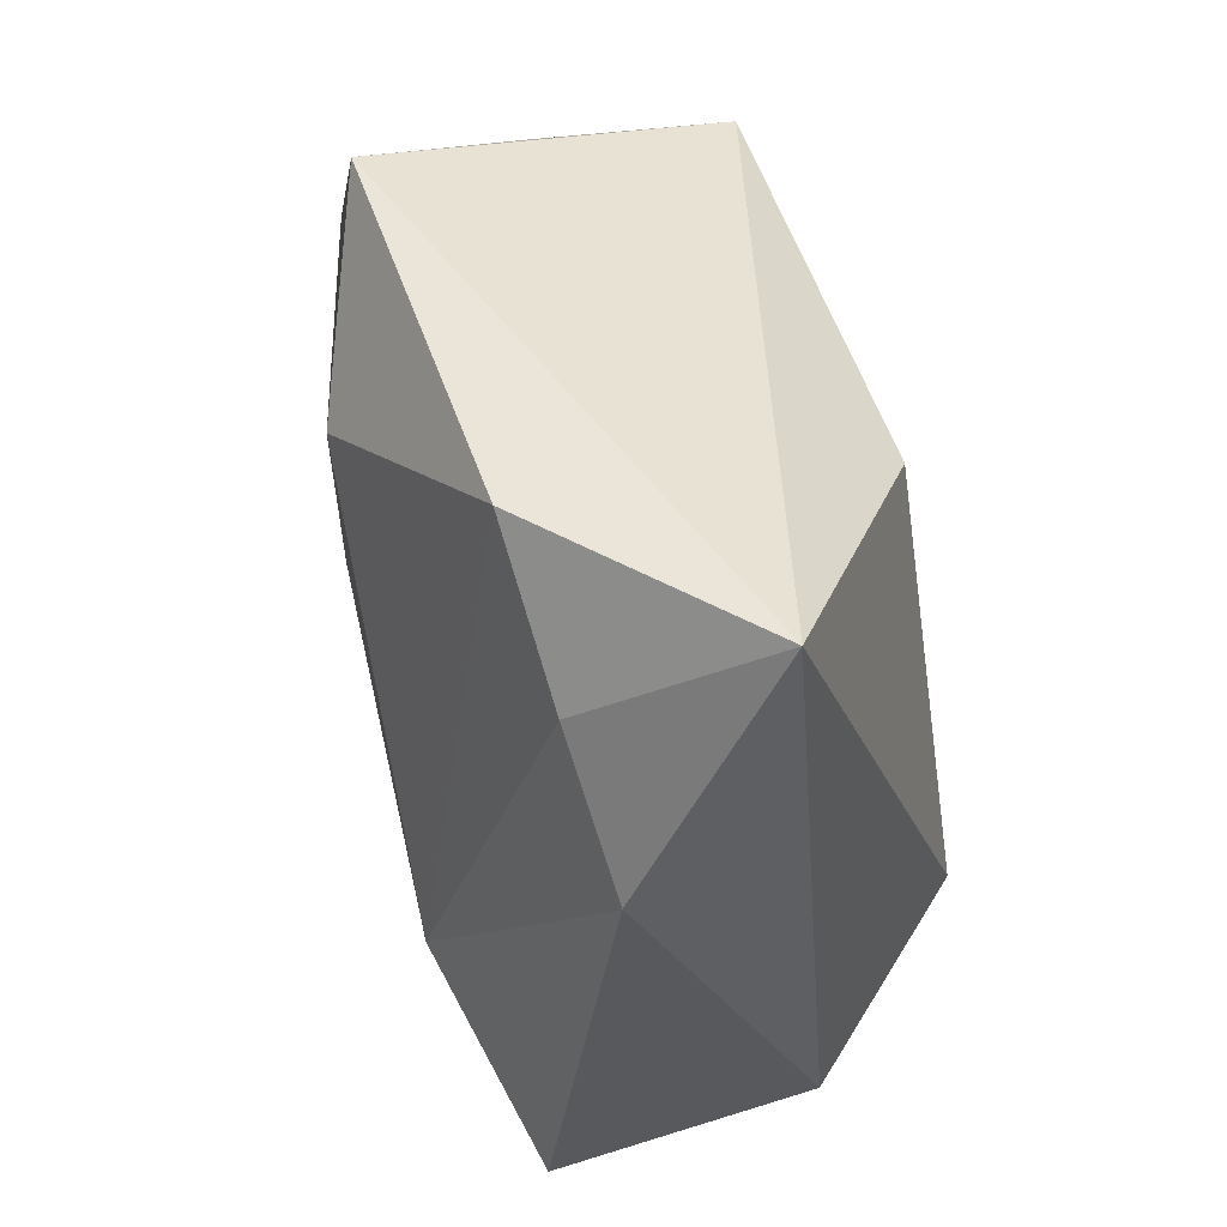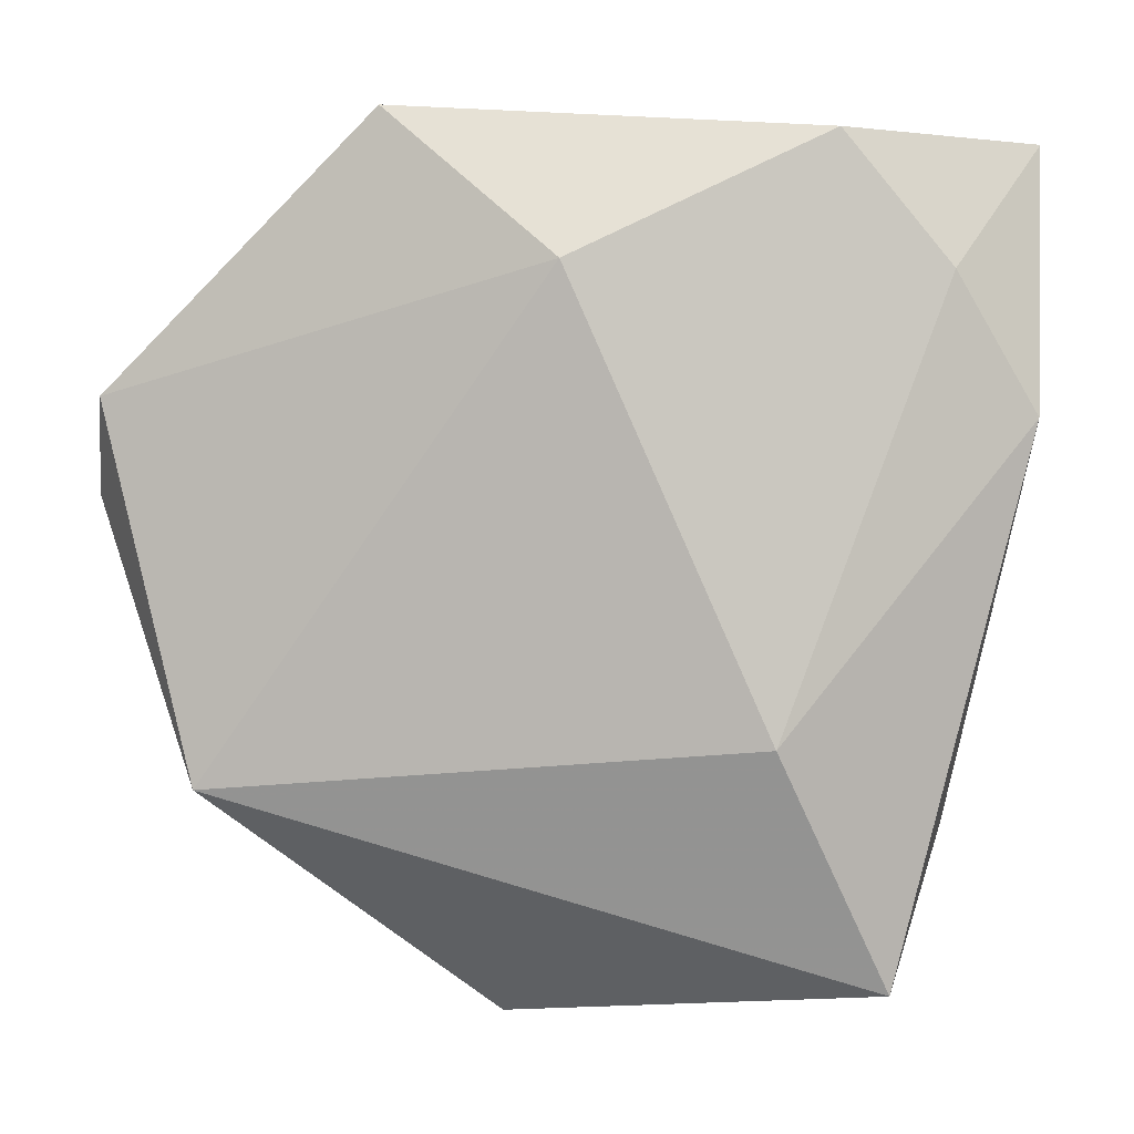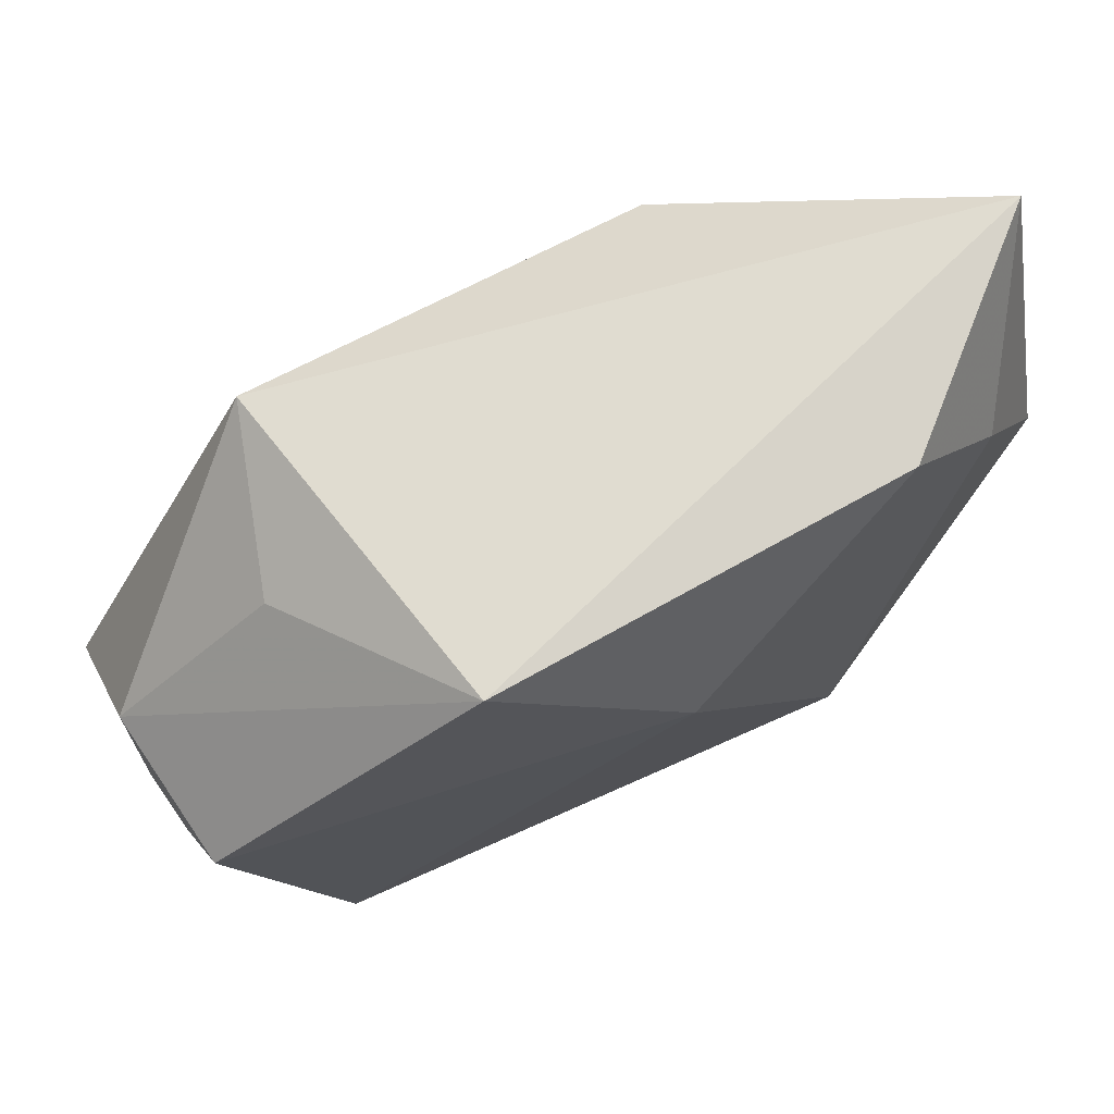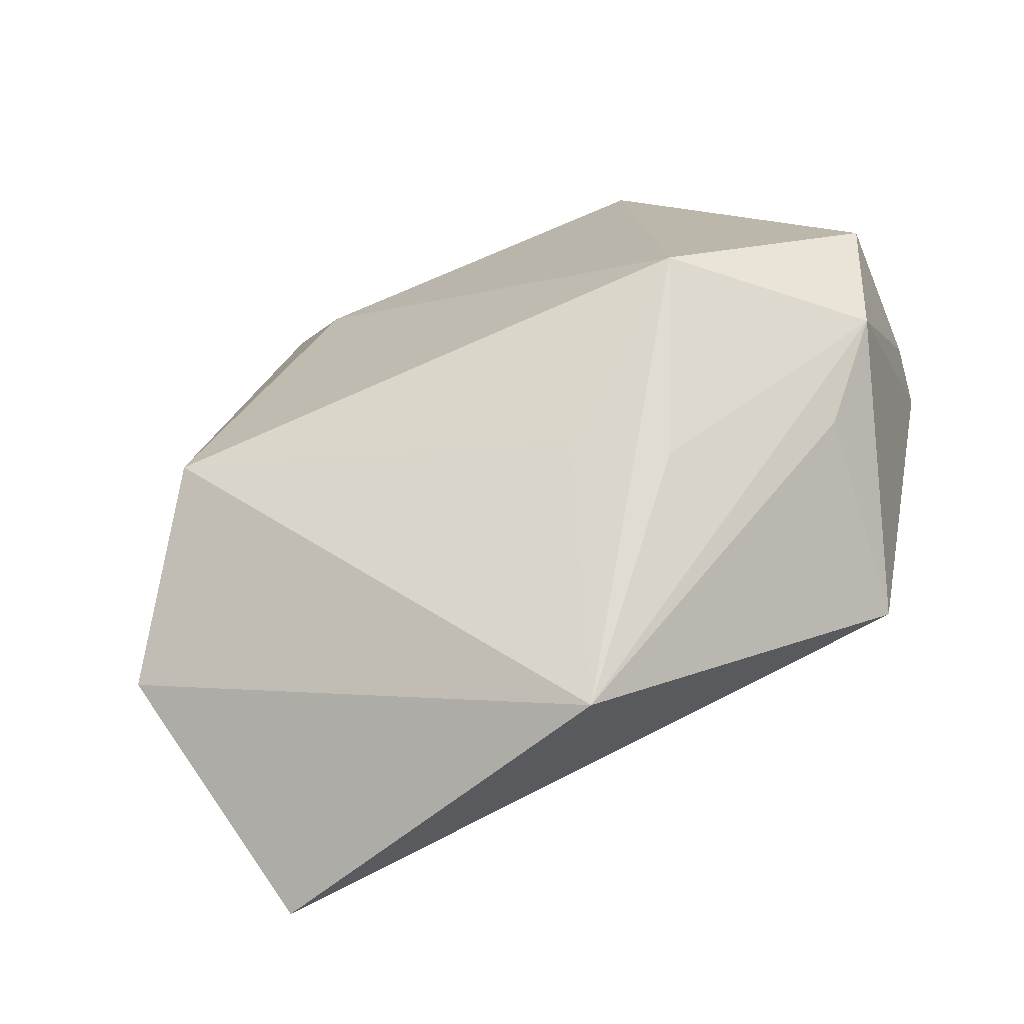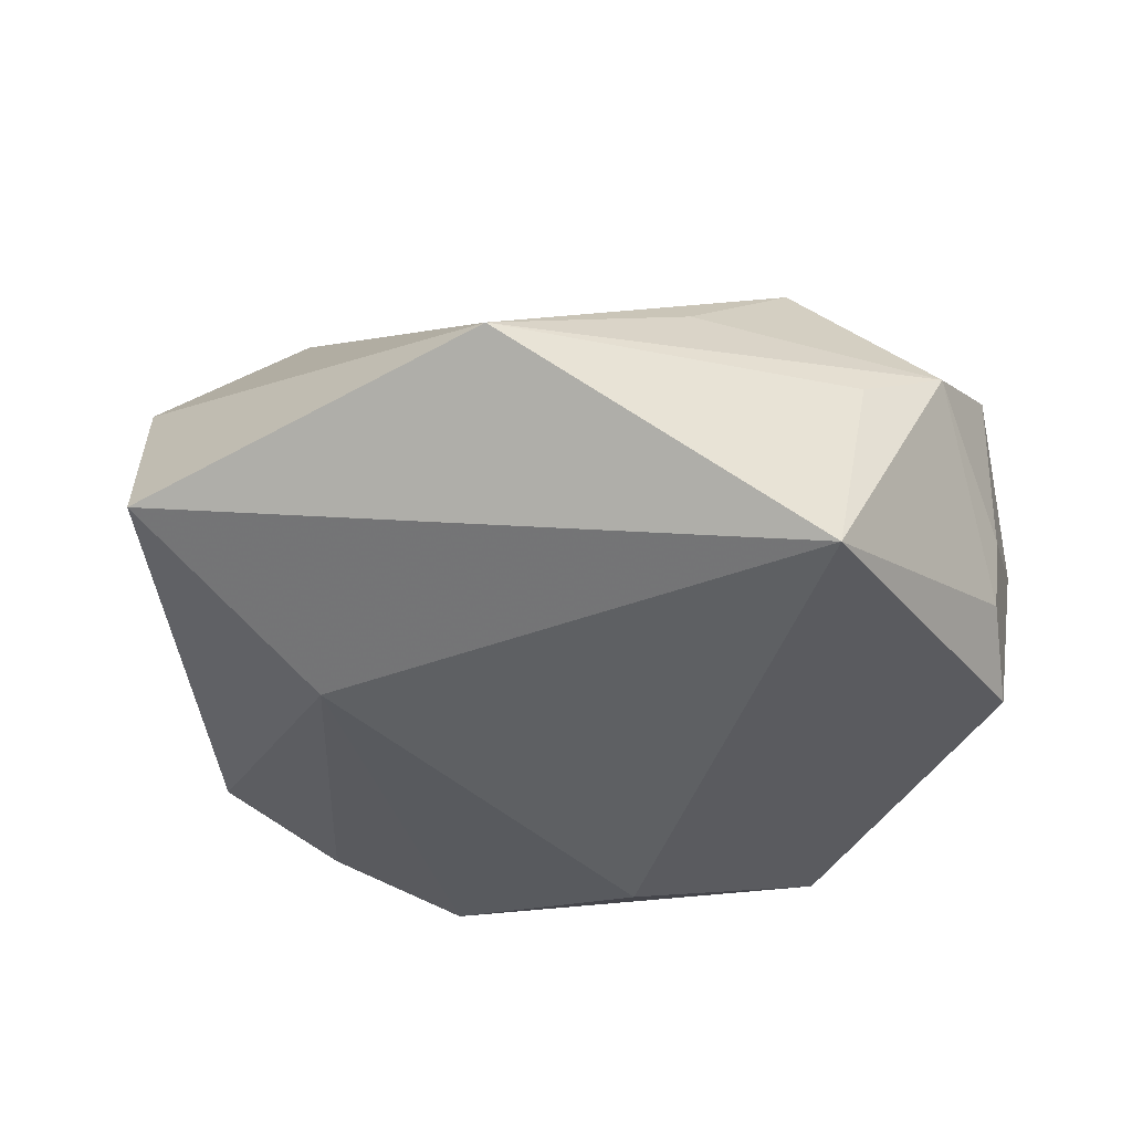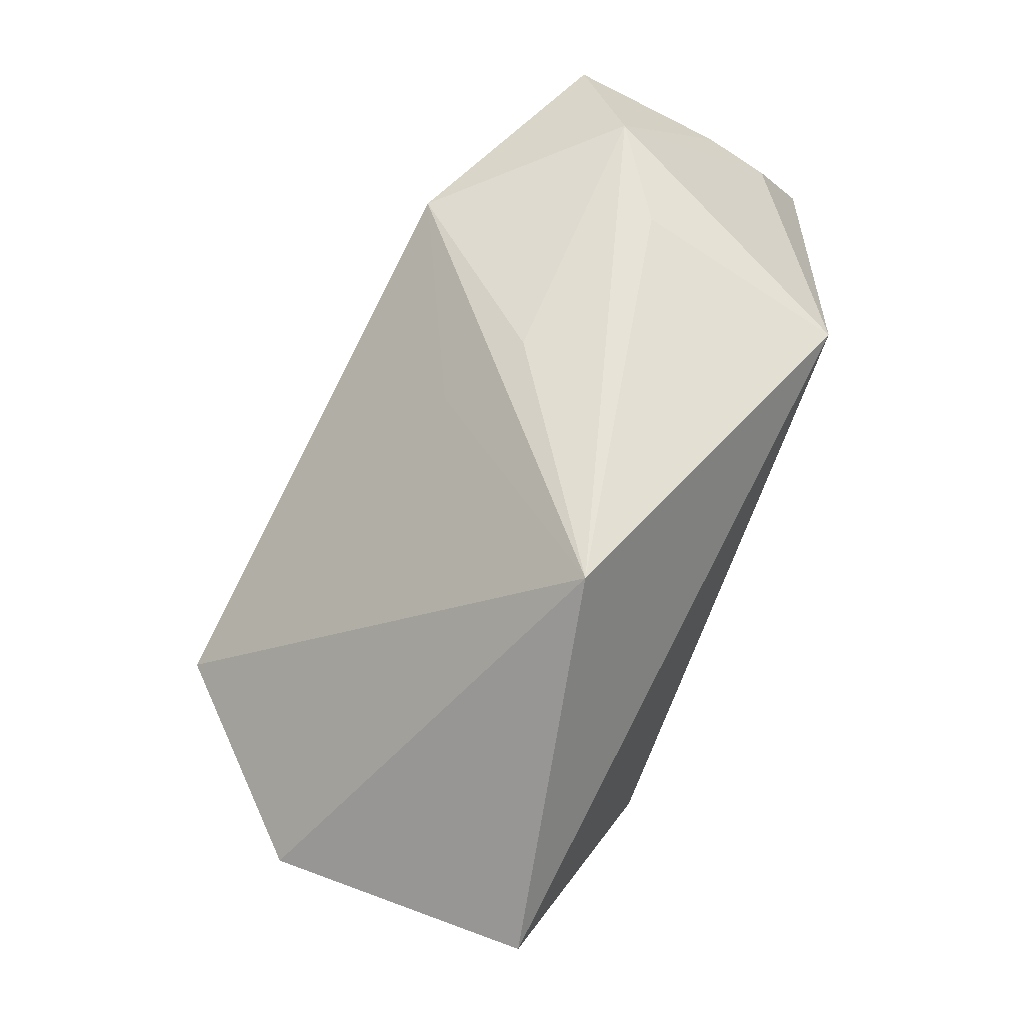
<metadata>
{"format":"obj","ext":"obj","renderer":"f3d","projection":"perspective","resolution":1024,"background":"white","views":[{"elev":45.2,"azim":-104.9,"up":"+Y"},{"elev":2.7,"azim":-175.6,"up":"+Y"},{"elev":75.4,"azim":153.5,"up":"+Y"},{"elev":-67.7,"azim":25.8,"up":"+Y"},{"elev":-37.7,"azim":17.6,"up":"+Z"},{"elev":-77.4,"azim":66.0,"up":"+Y"}]}
</metadata>
<code>
v 0.03629 -0.02035 0.002005
v 0.04562 -0.002321 0.01277
v 0.04383 0.003231 -0.008709
v 0.03333 -0.02308 -0.01782
v -0.04311 0.03578 0.002465
v 0.02145 -0.02802 0.008865
v 7.477e-05 0.02374 -0.02283
v -0.02884 -0.04169 -0.01299
v 0.01654 0.03772 -0.01666
v -0.01649 0.02509 0.01975
v -0.009538 0.01537 0.02306
v 0.04242 0.01212 -0.01416
v -0.02407 0.03572 -0.01458
v -0.02278 -0.01929 0.02489
v 0.006936 -0.04552 -0.003524
v 0.02869 0.02772 0.00102
v 0.02325 0.03028 0.01775
v 0.04453 0.01262 0.001409
v -0.01861 -0.01876 -0.02085
v -0.03434 0.02336 -0.01247
v -0.04202 0.01016 -0.009805
v 0.04486 0.001576 -0.002157
v -0.03466 -0.02927 0.00987
v 0.01329 -0.02619 0.01335
v 0.04303 -0.01316 0.007553
v 0.02834 -0.0142 0.02213
f 17 9 5
f 23 14 5
f 23 15 14
f 8 15 23
f 5 9 13
f 2 17 26
f 5 14 10
f 10 17 5
f 18 17 2
f 4 15 8
f 21 23 5
f 8 23 21
f 2 26 25
f 14 15 24
f 24 26 14
f 15 26 24
f 11 10 14
f 17 10 11
f 14 26 11
f 11 26 17
f 9 17 16
f 16 18 9
f 17 18 16
f 7 13 9
f 9 18 12
f 12 7 9
f 4 7 12
f 6 26 15
f 15 25 6
f 6 25 26
f 15 4 1
f 1 25 15
f 4 25 1
f 19 4 8
f 19 7 4
f 8 21 19
f 13 7 19
f 3 25 4
f 4 12 3
f 13 19 20
f 20 19 21
f 5 13 20
f 20 21 5
f 2 25 22
f 25 3 22
f 22 18 2
f 22 12 18
f 22 3 12

</code>
